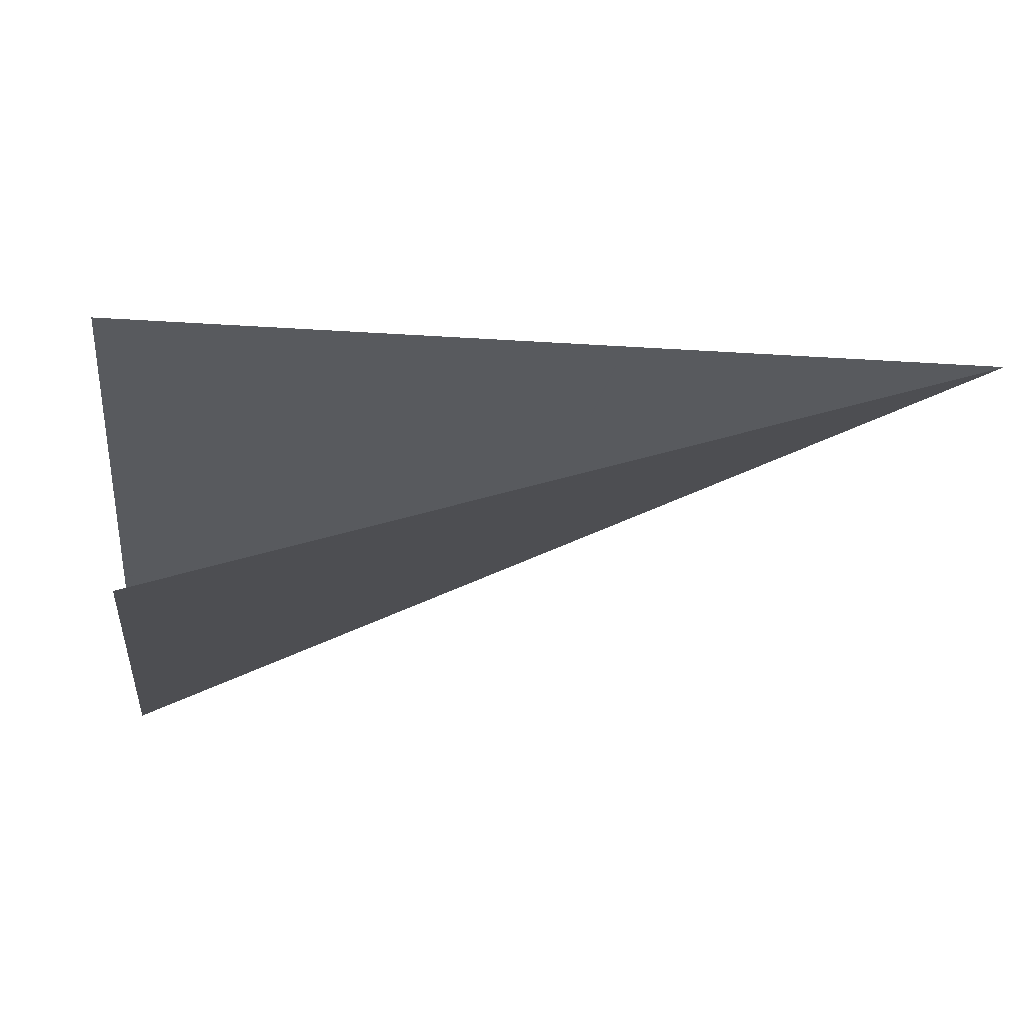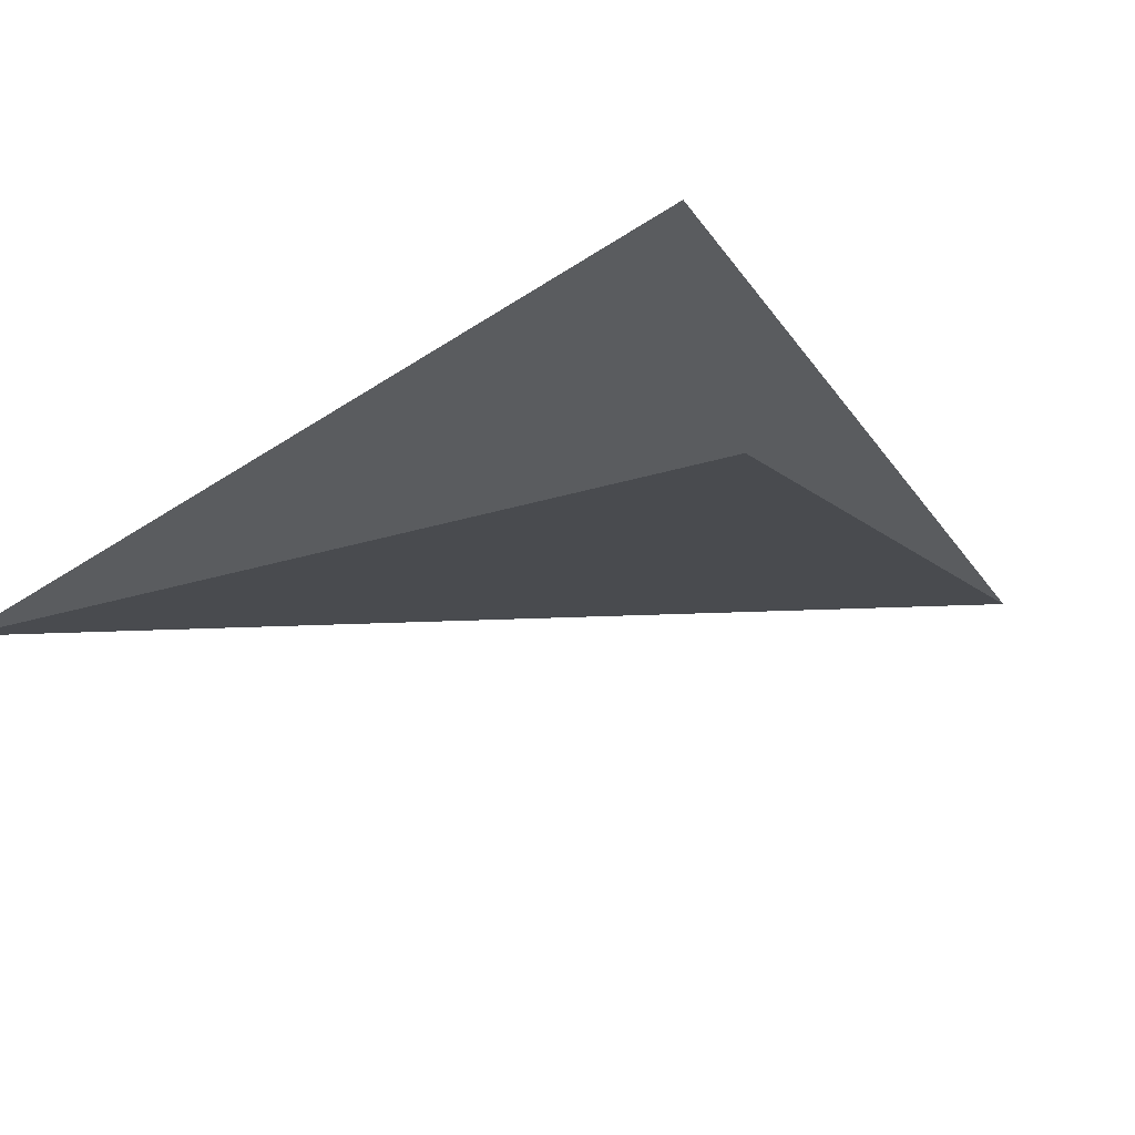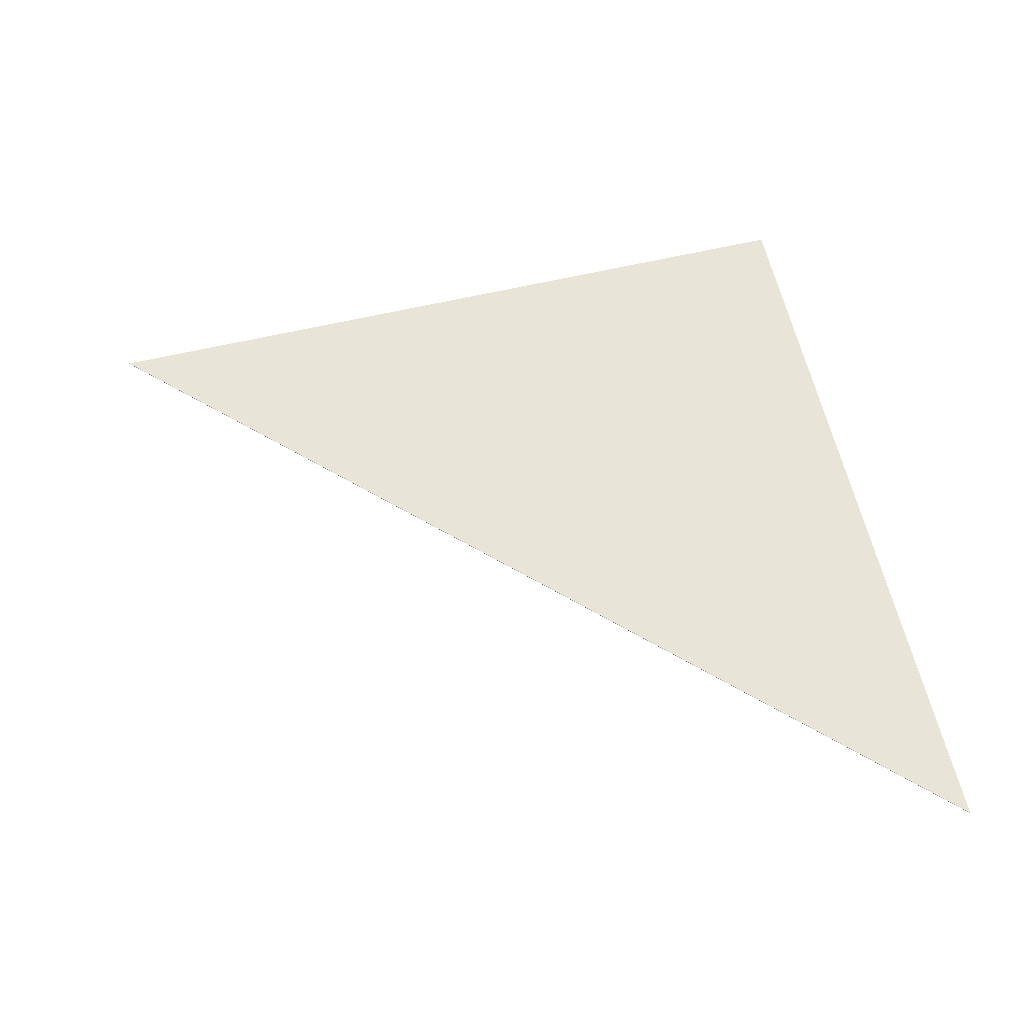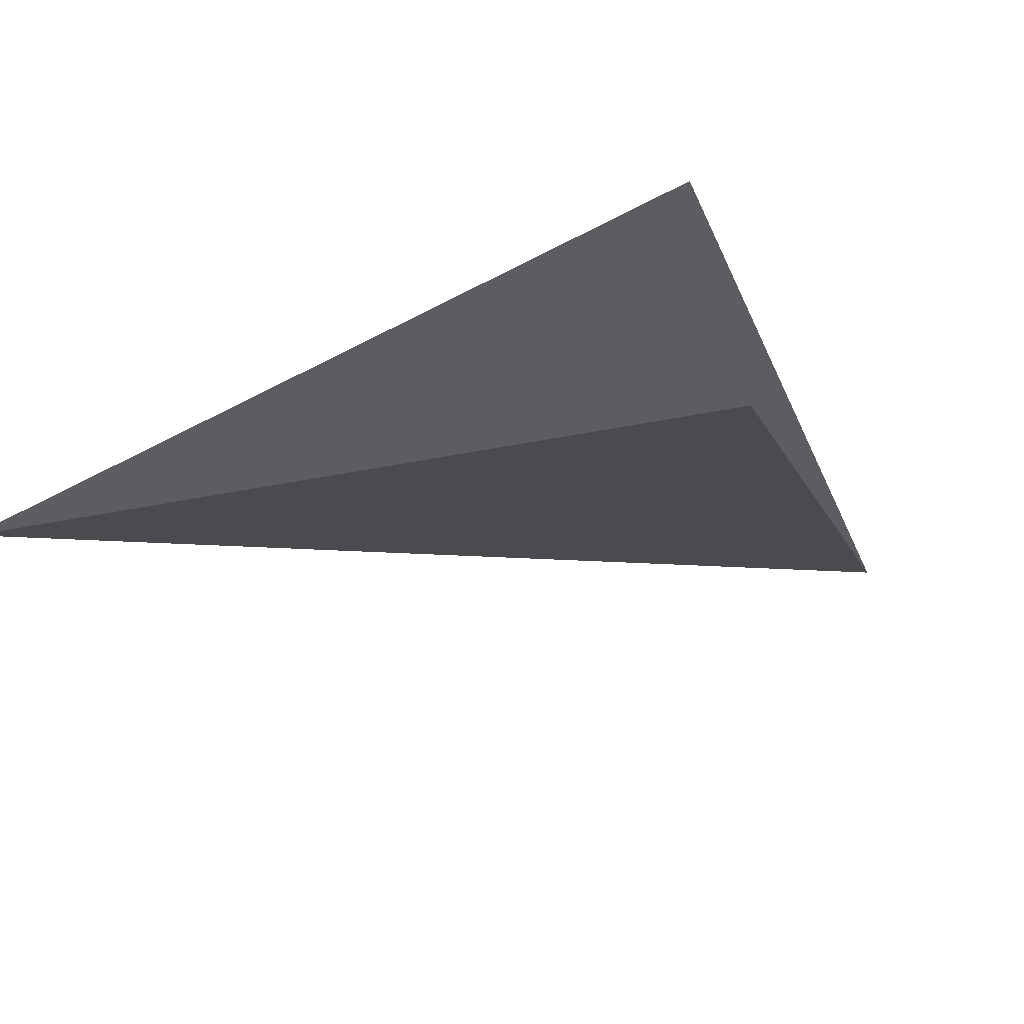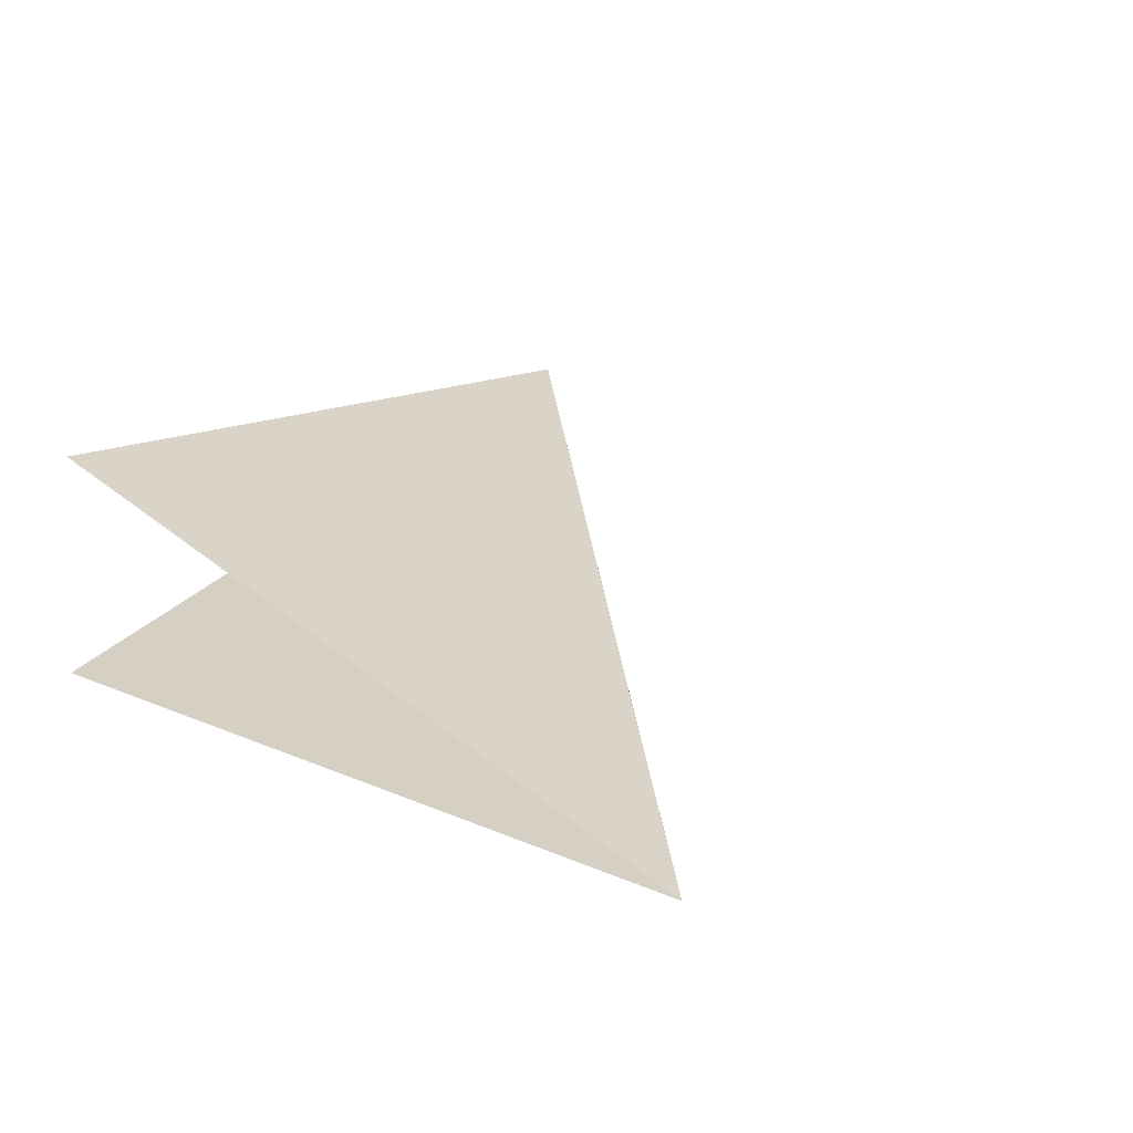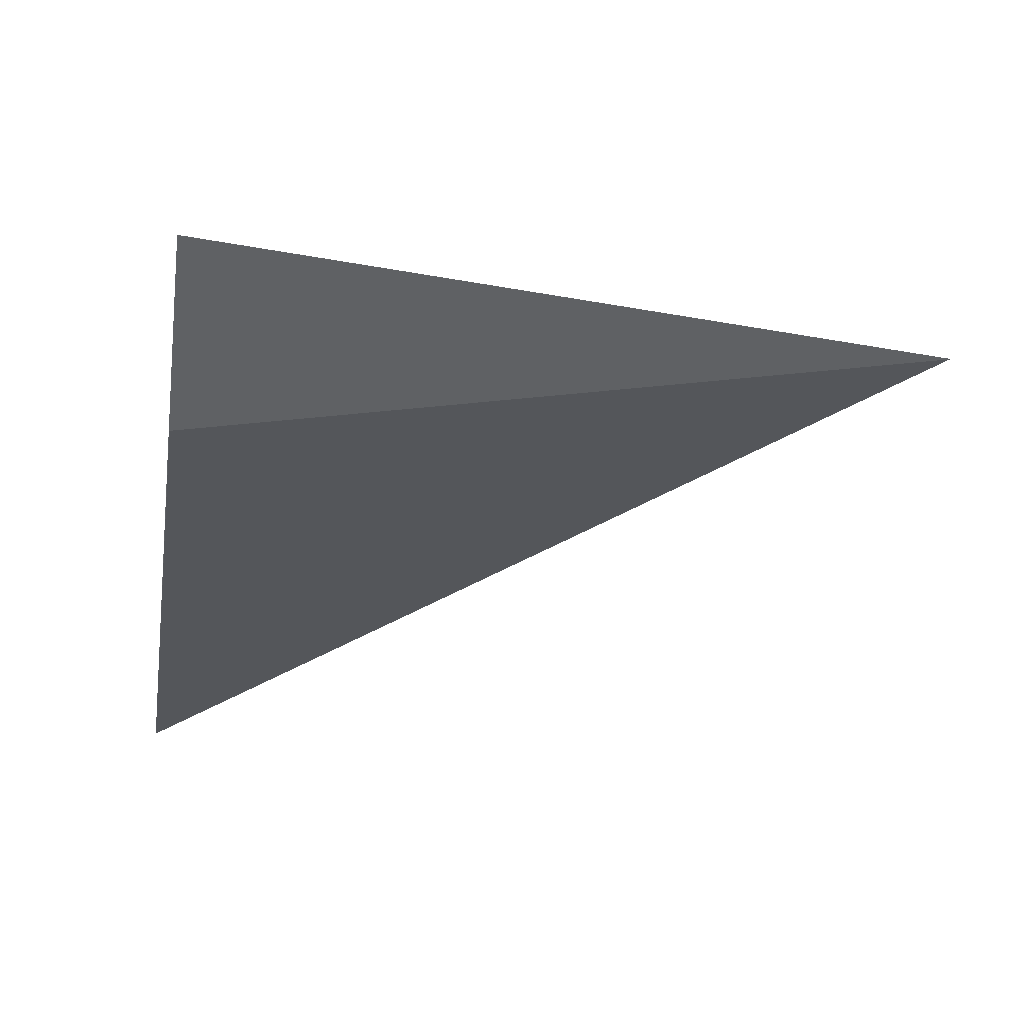
<metadata>
{"format":"obj","ext":"obj","renderer":"f3d","projection":"perspective","resolution":1024,"background":"white","views":[{"elev":79.6,"azim":175.6,"up":"+Y"},{"elev":-23.1,"azim":123.5,"up":"+Z"},{"elev":37.2,"azim":-6.3,"up":"+Z"},{"elev":-24.9,"azim":114.9,"up":"+Z"},{"elev":37.2,"azim":-134.4,"up":"+Z"},{"elev":-25.7,"azim":177.5,"up":"+Z"}]}
</metadata>
<code>
v 0.00442 0.005123 -0.012
v 0.004682 0.002826 -0.01282
v 1.058e-05 8.066e-05 -0.01423
v 7.236e-06 8.493e-05 -0.01423
v 4.673e-06 8.531e-05 -0.01423
v 9.715e-06 8.298e-05 -0.01423
v 9.97e-06 8.515e-05 -0.01423
v 9.439e-06 8.557e-05 -0.01423
v 0.00199 0.004945 -0.01228
v 0.001992 0.004945 -0.01228
v 0.004682 0.002827 -0.01282
v 0.001994 0.004945 -0.01228
v 0.004682 0.002831 -0.01282
v 0.004682 0.002829 -0.01282
v 1.46e-06 7.669e-05 -0.01423
v 0.001996 0.004945 -0.01228
v 1.09e-05 8.672e-05 -0.01423
v 0.005039 -0.0003 -0.01393
v 1.246e-05 7.894e-05 -0.01423
v 1.256e-05 7.37e-05 -0.01423
v 1.486e-05 7.759e-05 -0.01423
v 0.004683 0.00282 -0.01282
v 1.661e-05 7.833e-05 -0.01423
v 1.468e-05 7.822e-05 -0.01423
v 0.005039 -0.0002983 -0.01393
v 1.329e-05 7.602e-05 -0.01423
v 0.005039 -0.0003033 -0.01393
v 0.004683 0.002822 -0.01282
v 0.005039 -0.0003016 -0.01393
v 0.004683 0.002824 -0.01282
v 0.005488 -0.004242 -0.01533
v 0.00504 -0.0003066 -0.01393
v 1.304e-05 7.13e-05 -0.01423
v 1.102e-05 6.917e-05 -0.01424
v 1.443e-05 6.95e-05 -0.01423
v 1.42e-05 6.895e-05 -0.01423
v 0.005488 -0.004242 -0.01533
v 0.005488 -0.00424 -0.01533
v 0.00504 -0.0003082 -0.01393
v 1.212e-05 6.899e-05 -0.01423
v 0.00504 -0.0003049 -0.01393
v 1.609e-05 6.852e-05 -0.01423
v 0.005488 -0.004239 -0.01533
v 1.259e-05 7.265e-05 -0.01424
v 1.4e-05 7.081e-05 -0.01424
v 1.379e-05 7.017e-05 -0.01424
v 1.185e-05 6.982e-05 -0.01424
v 1.207e-05 7.519e-05 -0.01424
v 0.005488 -0.004239 -0.01533
v 0.004962 -7.126e-05 -0.01523
v 0.005488 -0.004241 -0.01533
v 0.005488 -0.004238 -0.01534
v 1.565e-05 6.984e-05 -0.01424
v 0.004963 -7.652e-05 -0.01523
v 0.004962 -7.301e-05 -0.01523
v 0.004962 -7.477e-05 -0.01523
v 0.004962 -6.951e-05 -0.01523
v 1.274e-05 7.769e-05 -0.01424
v 1.424e-05 7.945e-05 -0.01424
v 1.405e-05 8.01e-05 -0.01424
v 0.004544 0.003237 -0.01515
v 0.004544 0.003239 -0.01515
v 0.004544 0.003241 -0.01515
v 1.185e-05 8.075e-05 -0.01424
v 9.968e-06 8.249e-05 -0.01424
v 0.004961 -6.776e-05 -0.01523
v 0.004961 -6.6e-05 -0.01523
v 1.594e-05 8.031e-05 -0.01424
v 0.004544 0.003235 -0.01515
v 0.001851 0.00536 -0.01461
v 0.004237 0.005673 -0.01508
v 1.015e-05 8.896e-05 -0.01424
v 0.004543 0.003247 -0.01515
v 0.001857 0.005361 -0.01461
v 0.001853 0.00536 -0.01461
v 0.001855 0.00536 -0.01461
v 4.062e-06 8.714e-05 -0.01424
v 0.004543 0.003243 -0.01515
v 6.589e-06 8.687e-05 -0.01424
v 8.741e-06 8.766e-05 -0.01424
v 9.068e-06 8.491e-05 -0.01424
v 9.272e-06 8.724e-05 -0.01424
v 0.004543 0.003245 -0.01515
v 0.00185 0.00536 -0.01461
v -0.001396 0.004933 -0.01396
v -3.396e-06 8.736e-05 -0.01424
v -1.194e-06 8.865e-05 -0.01424
v -0.001391 0.004934 -0.01396
v 4.818e-07 9.248e-05 -0.01424
v 0.001846 0.005359 -0.01461
v 9.191e-08 9.058e-05 -0.01424
v 7.631e-07 9.056e-05 -0.01424
v -0.001393 0.004934 -0.01396
v 1.937e-06 8.856e-05 -0.01424
v -0.001395 0.004934 -0.01396
v 0.001848 0.005359 -0.01461
v -0.005483 0.004396 -0.01314
v -0.005485 0.004396 -0.01314
v -0.005485 0.004395 -0.01314
v -0.001398 0.004933 -0.01396
v -8.096e-06 8.421e-05 -0.01423
v -8.212e-06 8.56e-05 -0.01423
v -8.566e-06 8.777e-05 -0.01424
v -0.005482 0.004397 -0.01314
v -9.372e-06 8.954e-05 -0.01424
v -0.001402 0.004933 -0.01396
v -8.036e-06 8.815e-05 -0.01424
v -5.934e-06 8.724e-05 -0.01424
v -0.0014 0.004933 -0.01396
v -0.001322 0.004701 -0.01266
v -0.001321 0.004701 -0.01266
v -0.001319 0.004701 -0.01266
v -0.005484 0.004395 -0.01314
v -2.9e-06 8.587e-05 -0.01423
v -5.482e-06 8.588e-05 -0.01423
v -7.6e-06 8.685e-05 -0.01423
v -8.158e-06 8.655e-05 -0.01423
v -7.937e-06 8.478e-05 -0.01423
v -0.001324 0.004701 -0.01266
v -8.928e-06 8.821e-05 -0.01423
v -0.005481 0.004396 -0.01313
v -0.005483 0.004395 -0.01313
v 0.001986 0.004944 -0.01228
v 0.001988 0.004944 -0.01228
v -0.001317 0.004702 -0.01266
v 2.544e-06 8.674e-05 -0.01423
v 1.392e-06 8.868e-05 -0.01423
v 7.103e-07 8.873e-05 -0.01423
v -6.359e-07 8.698e-05 -0.01423
v -0.001315 0.004702 -0.01266
v -0.001314 0.004702 -0.01266
v 0.001984 0.004944 -0.01228
v 1.146e-06 9.05e-05 -0.01423
o Decagon_web
f 7 15 17
f 3 2 11 6
f 6 11 14 7
f 8 15 4
f 17 15 8
f 13 1 17
f 1 16 17
f 7 14 13 17
f 4 15 5
f 6 15 7
f 3 15 6
f 17 16 12 8
f 8 12 10 4
f 4 10 9 5
f 26 15 21
f 20 27 29 26
f 26 29 18 21
f 21 18 25 23
f 25 22 23
f 21 15 23
f 23 22 28 24
f 20 15 26
f 24 28 30 19
f 19 30 2 3
f 23 15 24
f 19 15 3
f 24 15 19
f 33 41 27 20
f 36 15 42
f 42 15 35
f 43 39 42
f 35 32 41 33
f 36 38 43 42
f 40 31 38 36
f 34 37 31 40
f 35 15 33
f 40 15 36
f 34 15 40
f 33 15 20
f 42 39 32 35
f 47 51 37 34
f 46 15 47
f 54 52 53
f 46 49 51 47
f 45 56 54 53
f 44 55 56 45
f 48 50 55 44
f 48 15 44
f 47 15 34
f 44 15 45
f 45 15 53
f 53 52 49 46
f 53 15 46
f 65 15 64
f 69 67 68
f 64 15 60
f 60 15 68
f 68 15 59
f 58 57 50 48
f 59 66 57 58
f 60 61 69 68
f 58 15 48
f 64 62 61 60
f 65 63 62 64
f 59 15 58
f 68 67 66 59
f 80 76 74 72
f 79 75 76 80
f 77 70 75 79
f 77 15 79
f 81 15 65
f 81 78 63 65
f 82 83 78 81
f 82 15 81
f 72 15 82
f 79 15 80
f 80 15 72
f 74 71 72
f 71 73 72
f 72 73 83 82
f 94 84 70 77
f 92 96 84 94
f 91 93 88 89
f 87 95 93 91
f 86 85 95 87
f 94 15 77
f 86 15 87
f 87 15 91
f 91 15 89
f 92 15 94
f 88 90 89
f 89 90 96 92
f 89 15 92
f 108 15 86
f 107 15 108
f 105 15 107
f 103 15 105
f 102 15 103
f 101 15 102
f 108 100 85 86
f 107 109 100 108
f 103 97 104 105
f 104 106 105
f 102 98 97 103
f 101 99 98 102
f 105 106 109 107
f 118 15 101
f 117 15 118
f 120 15 117
f 116 15 120
f 115 15 116
f 114 15 115
f 118 113 99 101
f 117 122 113 118
f 119 121 120
f 116 110 119 120
f 115 111 110 116
f 114 112 111 115
f 120 121 122 117
f 129 15 114
f 128 15 129
f 133 15 128
f 127 15 133
f 126 15 127
f 5 15 126
f 129 125 112 114
f 132 131 133
f 128 130 125 129
f 127 123 132 133
f 126 124 123 127
f 5 9 124 126
f 133 131 130 128

</code>
